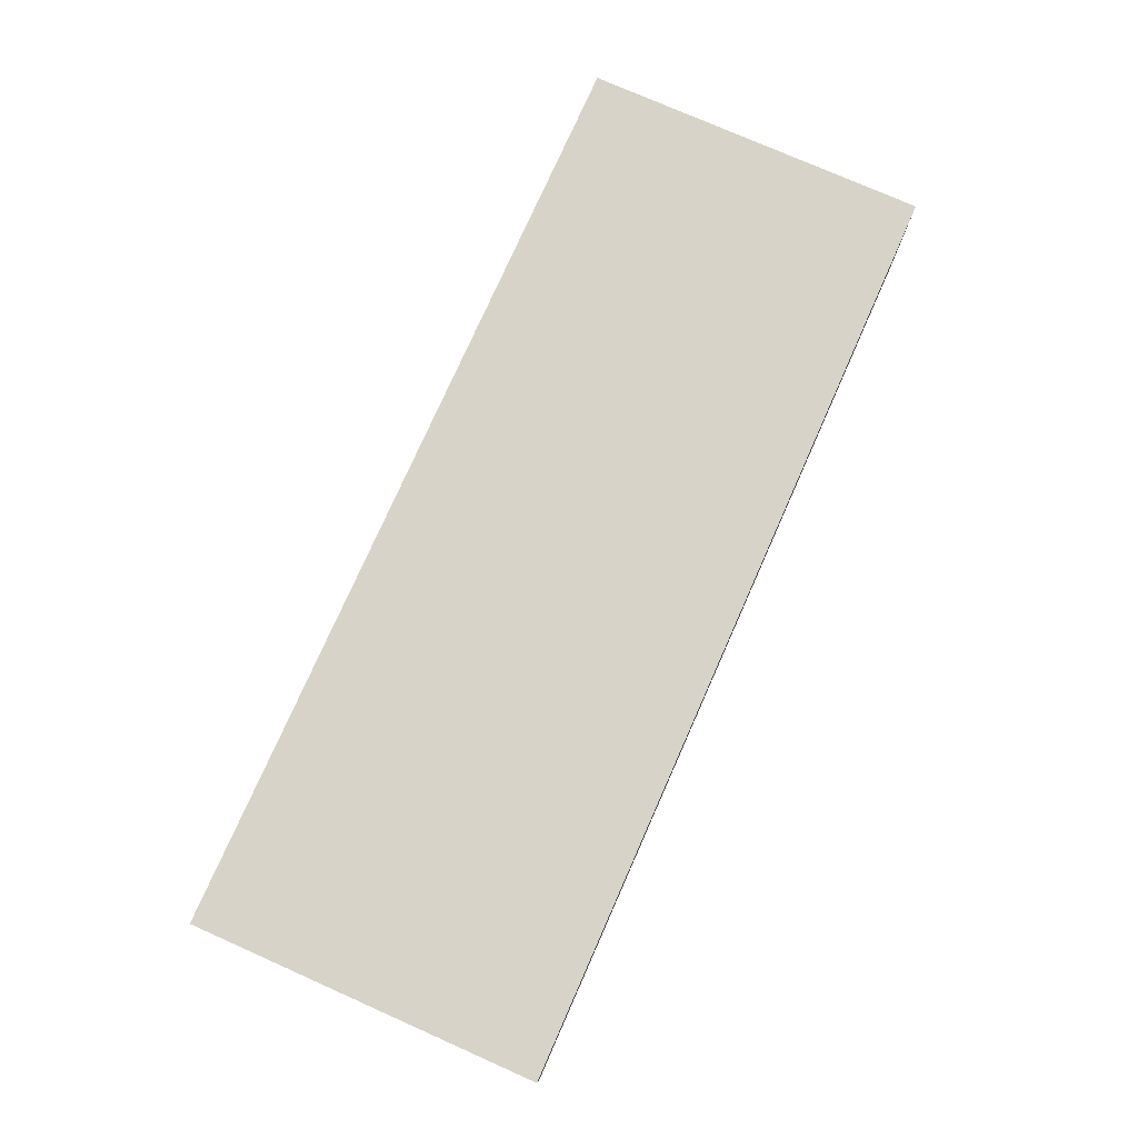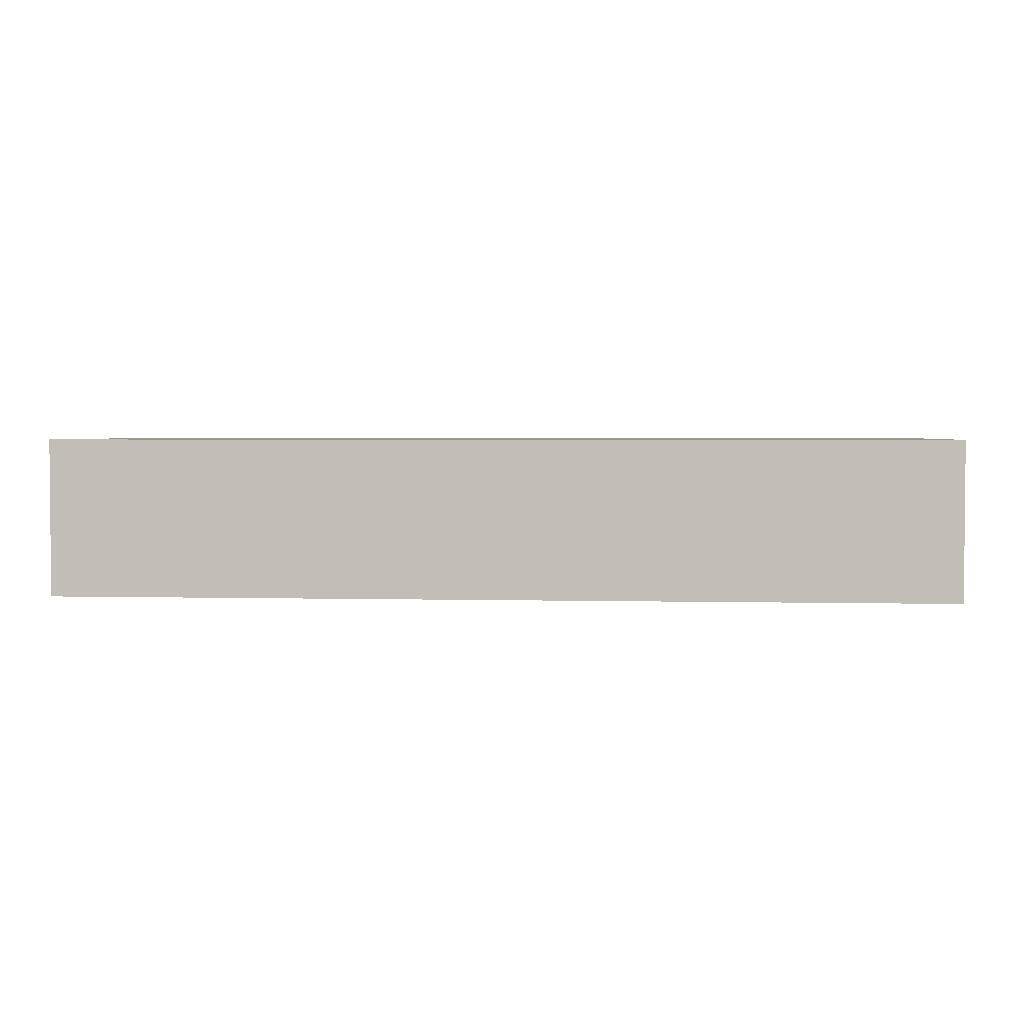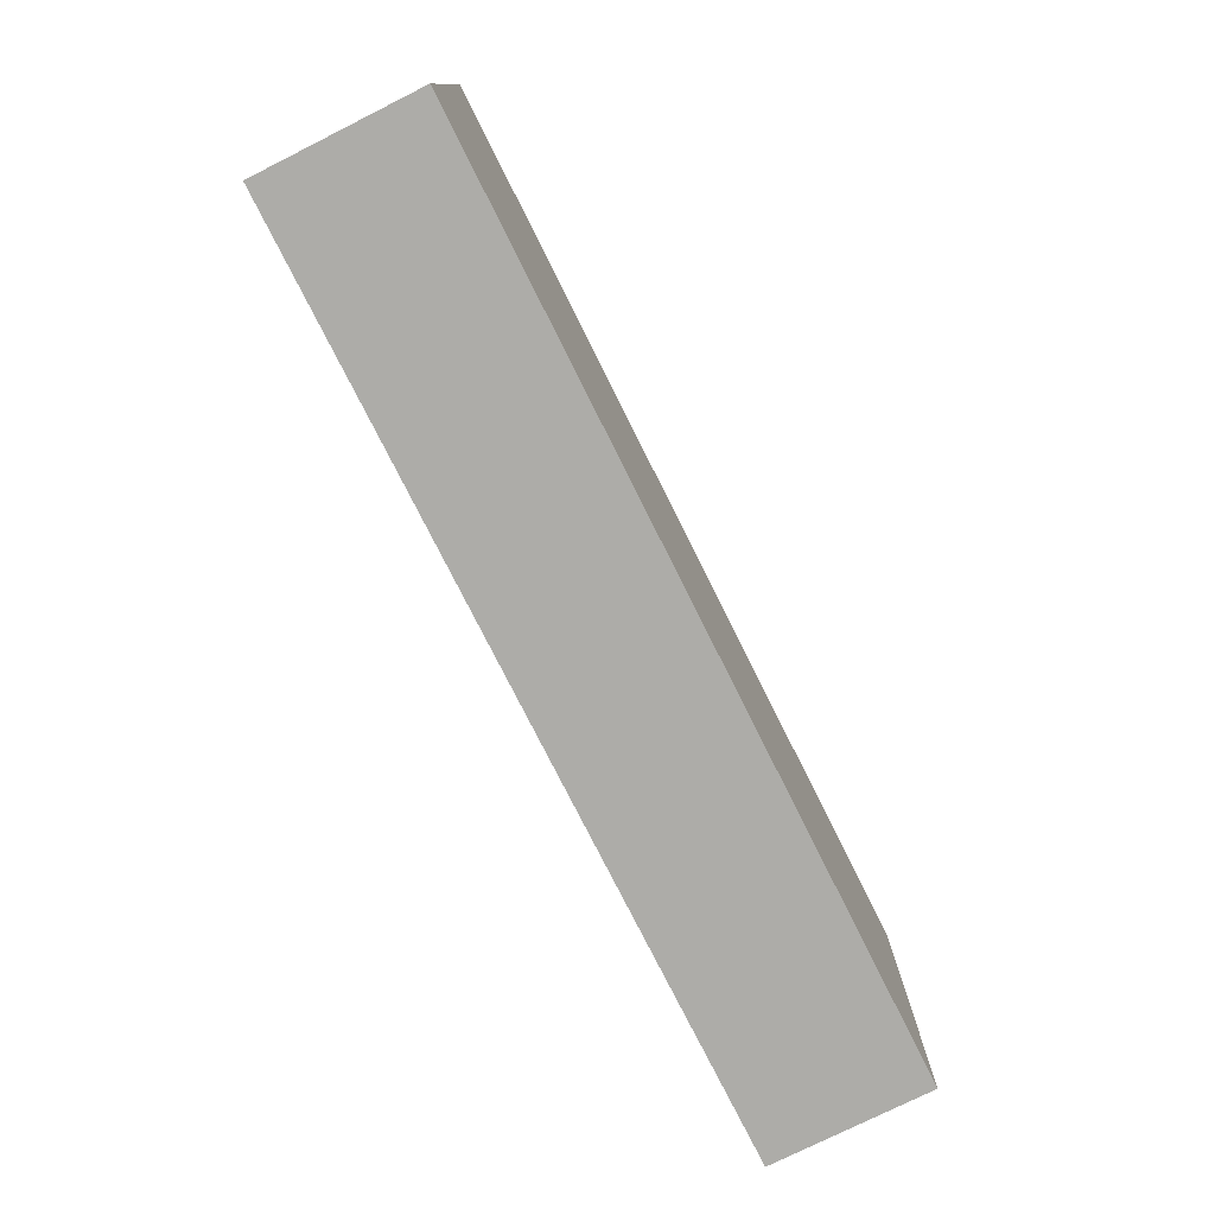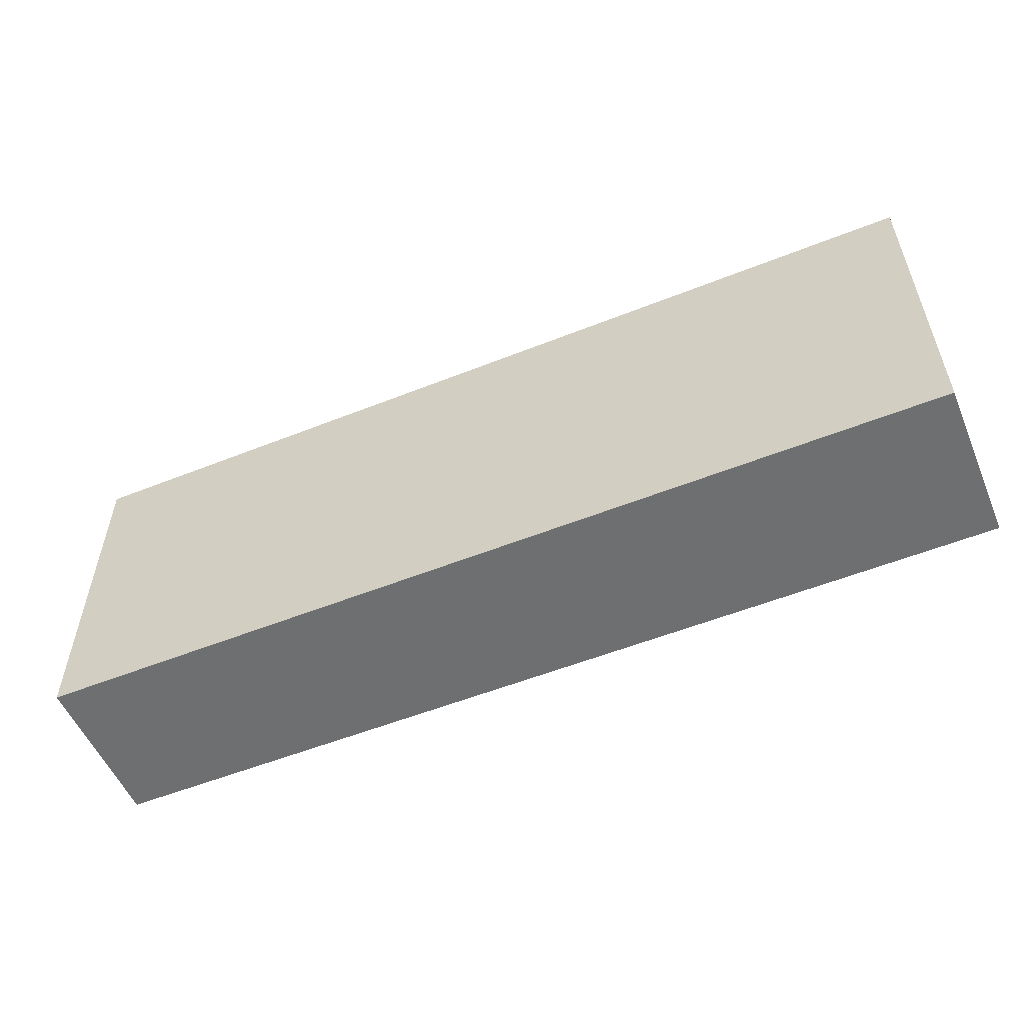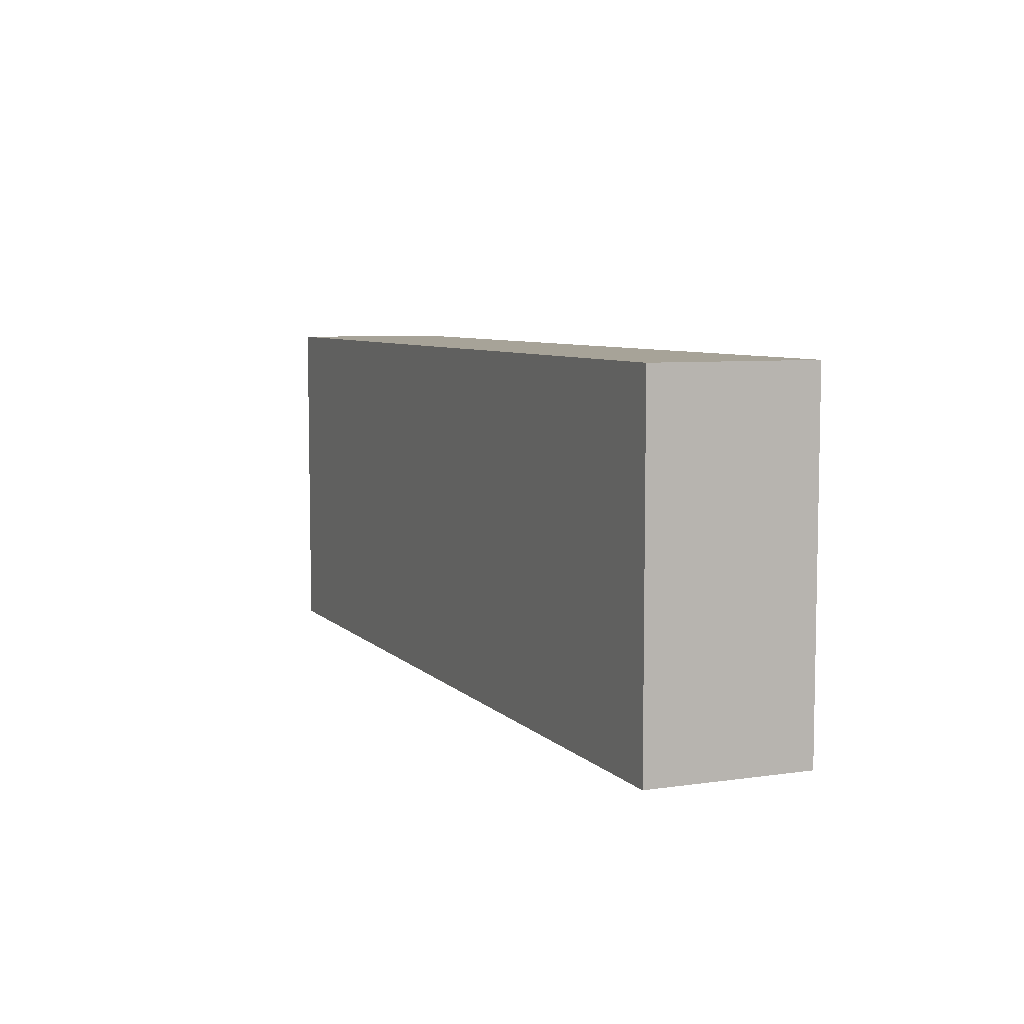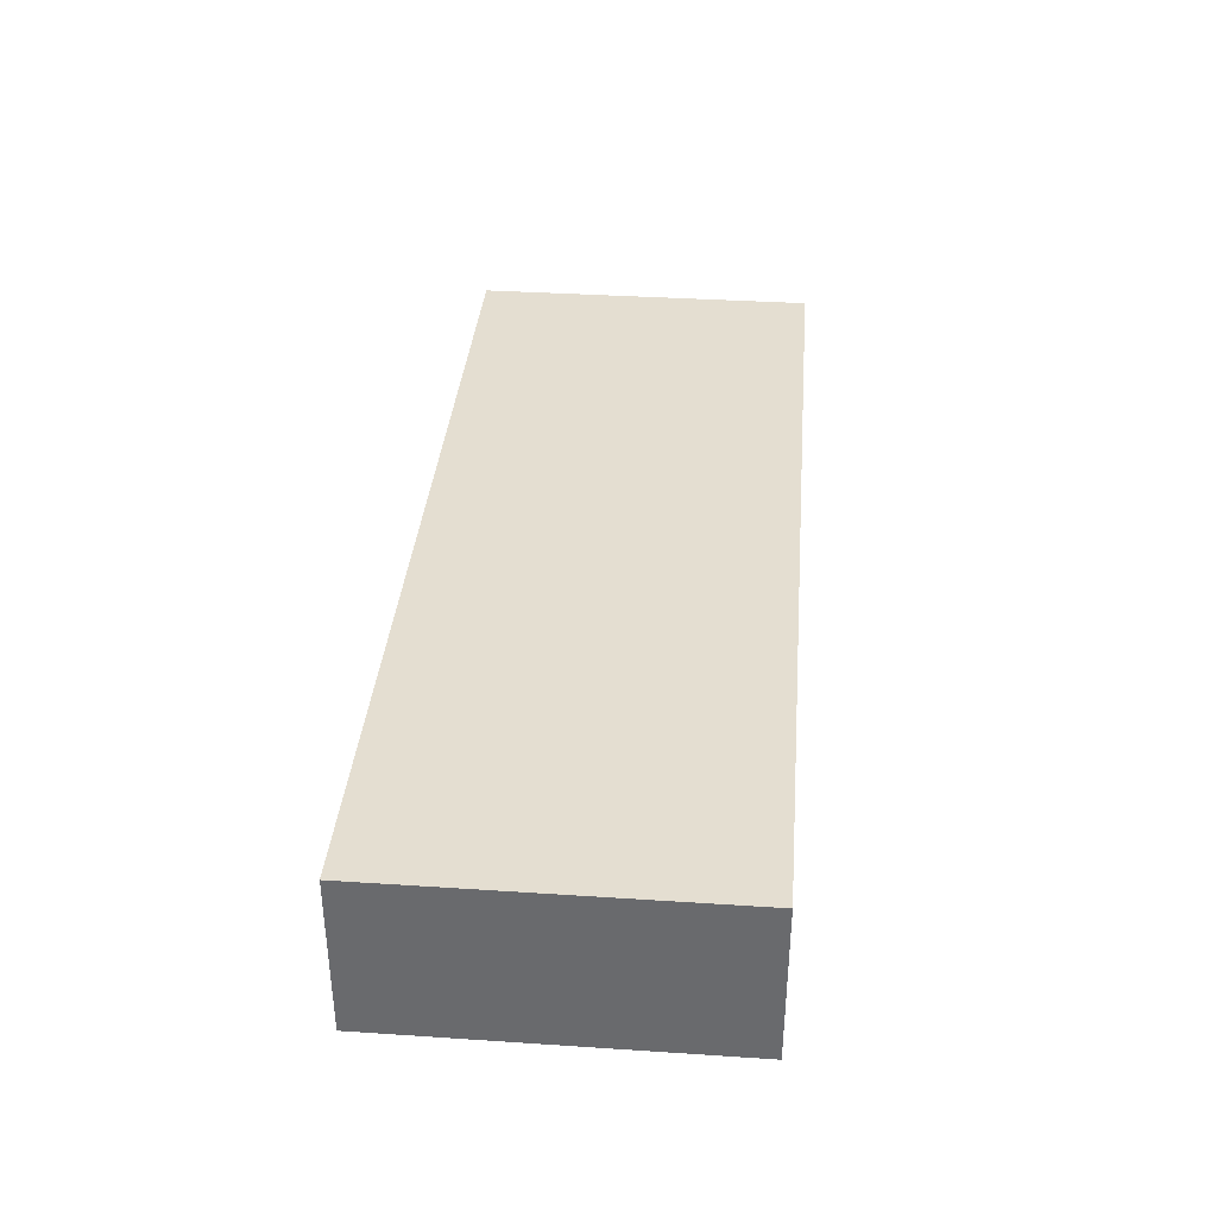
<metadata>
{"format":"obj","ext":"obj","renderer":"f3d","projection":"perspective","resolution":1024,"background":"white","views":[{"elev":76.4,"azim":113.9,"up":"+Y"},{"elev":2.7,"azim":-175.1,"up":"+Y"},{"elev":-76.7,"azim":116.6,"up":"+Z"},{"elev":-54.5,"azim":22.9,"up":"+Z"},{"elev":6.8,"azim":67.0,"up":"+Z"},{"elev":36.4,"azim":-85.1,"up":"+Y"}]}
</metadata>
<code>
o 立方体.087
v 76.54 -0.5144 65.39
v 76.54 0.8856 65.39
v 68.54 -0.5144 65.39
v 68.54 0.8856 65.39
v 76.54 -0.5144 62.39
v 76.54 0.8856 62.39
v 68.54 -0.5144 62.39
v 68.54 0.8856 62.39
f 2 3 1
f 4 7 3
f 8 5 7
f 6 1 5
f 7 1 3
f 4 6 8
f 2 4 3
f 4 8 7
f 8 6 5
f 6 2 1
f 7 5 1
f 4 2 6

</code>
